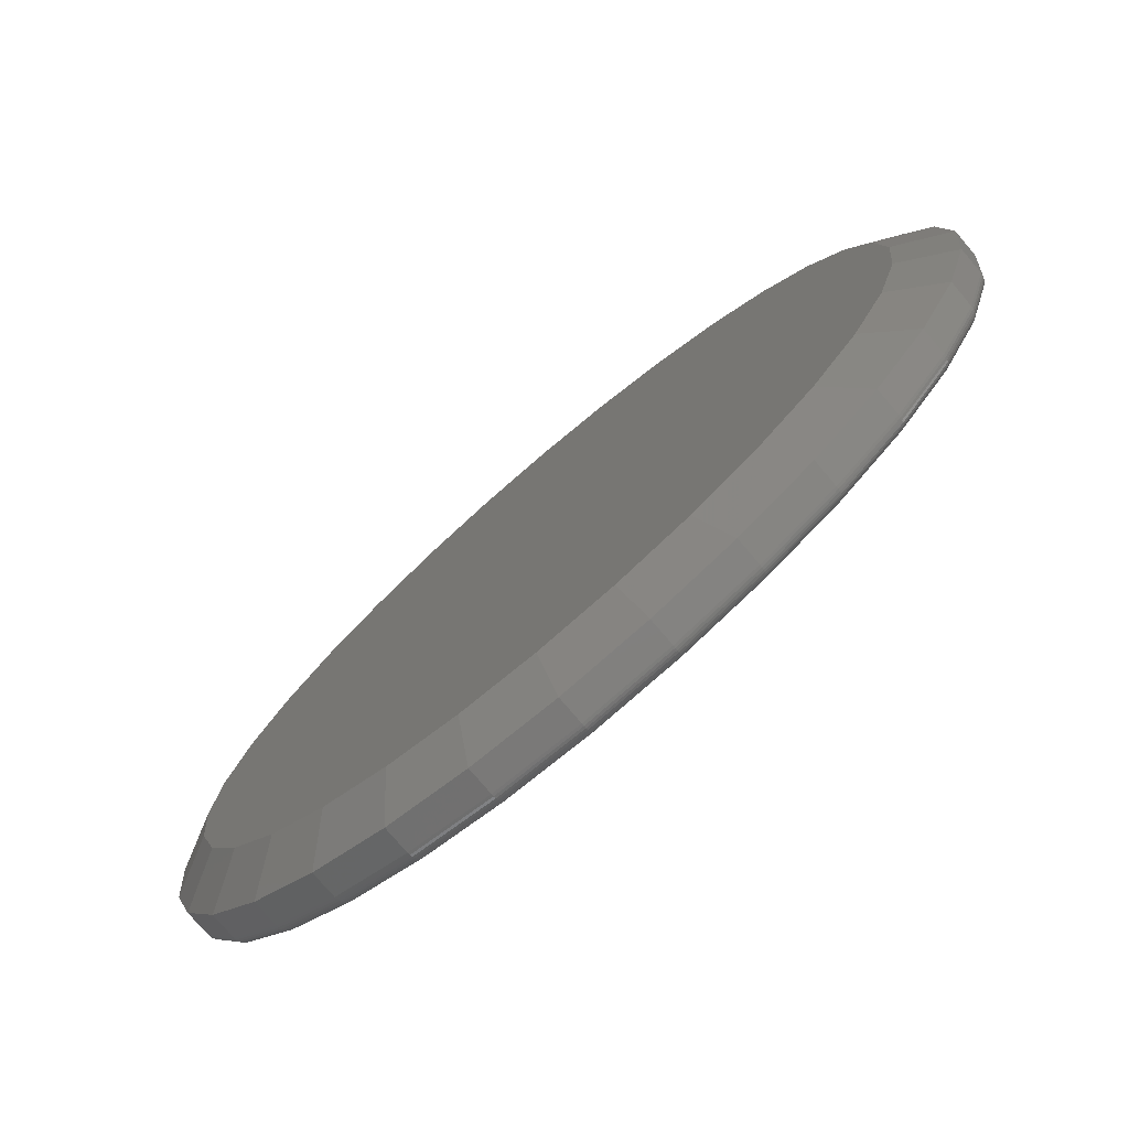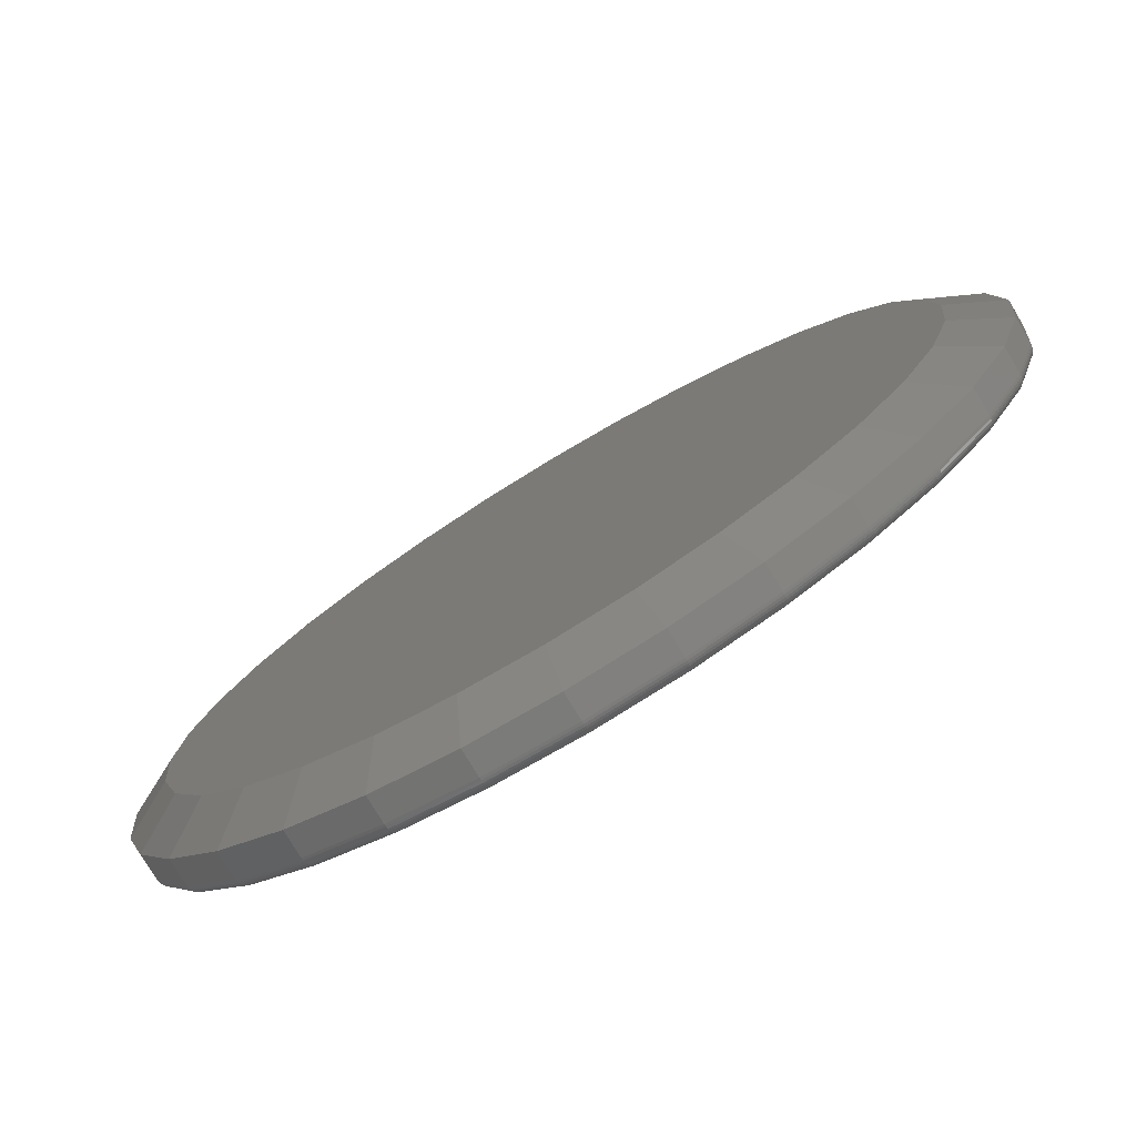
<metadata>
{"format":"stl","ext":"stl","renderer":"f3d","projection":"perspective","resolution":1024,"background":"white","views":[{"elev":-76.9,"azim":-139.6,"up":"+Y"},{"elev":-77.8,"azim":-148.9,"up":"+Y"}]}
</metadata>
<code>
# stl→obj: 352 verts, 700 faces
v 0.5447 -1.315e-16 0.03125
v 0.5447 -6.083e-16 0.0625
v 0.5344 -0.1047 0.03125
v 0.5344 -0.1047 0.0625
v 0.5039 -0.2054 0.03125
v 0.5039 -0.2054 0.0625
v 0.4543 -0.2983 0.03125
v 0.4543 -0.2983 0.0625
v 0.3875 -0.3796 0.03125
v 0.3875 -0.3796 0.0625
v 0.3061 -0.4464 0.03125
v 0.3061 -0.4464 0.0625
v 0.2133 -0.496 0.03125
v 0.2133 -0.496 0.0625
v 0.1126 -0.5265 0.03125
v 0.1126 -0.5265 0.0625
v 0.007895 -0.5368 0.03125
v 0.007895 -0.5368 0.0625
v -0.09684 -0.5265 0.03125
v -0.09684 -0.5265 0.0625
v -0.1975 -0.496 0.03125
v -0.1975 -0.496 0.0625
v -0.2904 -0.4464 0.03125
v -0.2904 -0.4464 0.0625
v -0.3717 -0.3796 0.03125
v -0.3717 -0.3796 0.0625
v -0.4385 -0.2983 0.03125
v -0.4385 -0.2983 0.0625
v -0.4881 -0.2054 0.03125
v -0.4881 -0.2054 0.0625
v -0.5186 -0.1047 0.03125
v -0.5186 -0.1047 0.0625
v -0.5289 6.574e-17 0.03125
v -0.5289 6.574e-17 0.0625
v -0.5186 0.1047 0.03125
v -0.5186 0.1047 0.0625
v -0.4881 0.2054 0.03125
v -0.4881 0.2054 0.0625
v -0.4385 0.2983 0.03125
v -0.4385 0.2983 0.0625
v -0.3717 0.3796 0.03125
v -0.3717 0.3796 0.0625
v -0.2904 0.4464 0.03125
v -0.2904 0.4464 0.0625
v -0.1975 0.496 0.03125
v -0.1975 0.496 0.0625
v -0.09684 0.5265 0.03125
v -0.09684 0.5265 0.0625
v 0.007895 0.5368 0.03125
v 0.007895 0.5368 0.0625
v 0.1126 0.5265 0.03125
v 0.1126 0.5265 0.0625
v 0.2133 0.496 0.03125
v 0.2133 0.496 0.0625
v 0.3061 0.4464 0.03125
v 0.3061 0.4464 0.0625
v 0.3875 0.3796 0.03125
v 0.3875 0.3796 0.0625
v 0.4543 0.2983 0.03125
v 0.4543 0.2983 0.0625
v 0.5039 0.2054 0.03125
v 0.5039 0.2054 0.0625
v 0.5344 0.1047 0.03125
v 0.5344 0.1047 0.0625
v 0.007895 0.4743 0
v 0.1004 0.4652 0
v -0.08464 0.4652 0
v 0.007895 -0.4743 0
v -0.08464 -0.4652 0
v 0.1004 -0.4652 0
v -0.1736 -0.4382 0
v 0.1894 -0.4382 0
v -0.2556 -0.3944 0
v 0.2714 -0.3944 0
v -0.3275 -0.3354 0
v 0.3433 -0.3354 0
v -0.3865 -0.2635 0
v 0.4023 -0.2635 0
v -0.4303 -0.1815 0
v 0.4461 -0.1815 0
v -0.4573 -0.09254 0
v 0.4731 -0.09254 0
v -0.4664 4.491e-07 0
v 0.4822 -1.042e-17 0
v -0.4573 0.09254 0
v 0.4731 0.09254 0
v -0.4303 0.1815 0
v 0.4461 0.1815 0
v -0.3865 0.2635 0
v 0.4023 0.2635 0
v -0.3275 0.3354 0
v 0.3433 0.3354 0
v -0.2556 0.3944 0
v 0.2714 0.3944 0
v -0.1736 0.4382 0
v 0.1894 0.4382 0
v -0.09379 0.5112 0.07812
v 0.1096 0.5112 0.07812
v 0.007895 0.5212 0.07812
v 0.2074 0.4815 0.07812
v -0.1916 0.4815 0.07812
v 0.2975 0.4334 0.07812
v -0.2817 0.4334 0.07812
v 0.3765 0.3686 0.07812
v -0.3607 0.3686 0.07812
v 0.4413 0.2896 0.07812
v -0.4255 0.2896 0.07812
v 0.4894 0.1995 0.07812
v -0.4736 0.1995 0.07812
v 0.5191 0.1017 0.07812
v -0.5033 0.1017 0.07812
v 0.5291 -1.342e-16 0.07812
v -0.5133 5.724e-17 0.07812
v 0.5191 -0.1017 0.07812
v -0.5033 -0.1017 0.07812
v 0.4894 -0.1995 0.07812
v -0.4736 -0.1995 0.07812
v 0.4413 -0.2896 0.07812
v -0.4255 -0.2896 0.07812
v 0.3765 -0.3686 0.07812
v -0.3607 -0.3686 0.07812
v 0.2975 -0.4334 0.07812
v -0.2817 -0.4334 0.07812
v 0.2074 -0.4815 0.07812
v -0.1916 -0.4815 0.07812
v 0.1096 -0.5112 0.07812
v -0.09379 -0.5112 0.07812
v 0.007895 -0.5212 0.07812
v 0.5322 -5.551e-17 0.07782
v 0.5221 -0.1023 0.07782
v 0.5351 -5.551e-17 0.07694
v 0.525 -0.1029 0.07694
v 0.5378 -5.551e-17 0.07549
v 0.5276 -0.1034 0.07549
v 0.5402 -5.551e-17 0.07355
v 0.5299 -0.1038 0.07355
v 0.5421 -5.551e-17 0.07118
v 0.5318 -0.1042 0.07118
v 0.5435 -5.551e-17 0.06848
v 0.5333 -0.1045 0.06848
v 0.5444 -5.551e-17 0.06555
v 0.5341 -0.1047 0.06555
v -0.5063 -0.1023 0.07782
v -0.5164 4.718e-16 0.07782
v -0.5092 -0.1029 0.07694
v -0.5193 4.718e-16 0.07694
v -0.5118 -0.1034 0.07549
v -0.522 4.718e-16 0.07549
v -0.5141 -0.1038 0.07355
v -0.5244 4.441e-16 0.07355
v -0.516 -0.1042 0.07118
v -0.5263 4.718e-16 0.07118
v -0.5175 -0.1045 0.06848
v -0.5278 4.718e-16 0.06848
v -0.5183 -0.1047 0.06555
v -0.5286 4.718e-16 0.06555
v -0.4765 -0.2006 0.07782
v -0.4792 -0.2017 0.07694
v -0.4817 -0.2028 0.07549
v -0.4839 -0.2037 0.07355
v -0.4856 -0.2044 0.07118
v -0.487 -0.205 0.06848
v -0.4878 -0.2053 0.06555
v -0.428 -0.2913 0.07782
v -0.4305 -0.2929 0.07694
v -0.4327 -0.2944 0.07549
v -0.4347 -0.2957 0.07355
v -0.4363 -0.2968 0.07118
v -0.4375 -0.2976 0.06848
v -0.4382 -0.2981 0.06555
v -0.3628 -0.3707 0.07782
v -0.3649 -0.3728 0.07694
v -0.3668 -0.3747 0.07549
v -0.3685 -0.3764 0.07355
v -0.3698 -0.3777 0.07118
v -0.3709 -0.3788 0.06848
v -0.3715 -0.3794 0.06555
v -0.2834 -0.4359 0.07782
v -0.285 -0.4383 0.07694
v -0.2865 -0.4406 0.07549
v -0.2878 -0.4426 0.07355
v -0.2889 -0.4442 0.07118
v -0.2897 -0.4454 0.06848
v -0.2902 -0.4461 0.06555
v -0.1927 -0.4844 0.07782
v -0.1939 -0.4871 0.07694
v -0.1949 -0.4896 0.07549
v -0.1958 -0.4917 0.07355
v -0.1965 -0.4935 0.07118
v -0.1971 -0.4949 0.06848
v -0.1974 -0.4957 0.06555
v -0.09438 -0.5142 0.07782
v -0.09496 -0.5171 0.07694
v -0.09548 -0.5197 0.07549
v -0.09595 -0.522 0.07355
v -0.09632 -0.5239 0.07118
v -0.09661 -0.5254 0.06848
v -0.09678 -0.5262 0.06555
v 0.007895 -0.5243 0.07782
v 0.007895 -0.5272 0.07694
v 0.007895 -0.5299 0.07549
v 0.007895 -0.5323 0.07355
v 0.007895 -0.5342 0.07118
v 0.007895 -0.5357 0.06848
v 0.007895 -0.5365 0.06555
v 0.1102 -0.5142 0.07782
v 0.1107 -0.5171 0.07694
v 0.1113 -0.5197 0.07549
v 0.1117 -0.522 0.07355
v 0.1121 -0.5239 0.07118
v 0.1124 -0.5254 0.06848
v 0.1126 -0.5262 0.06555
v 0.2085 -0.4844 0.07782
v 0.2096 -0.4871 0.07694
v 0.2107 -0.4896 0.07549
v 0.2116 -0.4917 0.07355
v 0.2123 -0.4935 0.07118
v 0.2129 -0.4949 0.06848
v 0.2132 -0.4957 0.06555
v 0.2992 -0.4359 0.07782
v 0.3008 -0.4383 0.07694
v 0.3023 -0.4406 0.07549
v 0.3036 -0.4426 0.07355
v 0.3047 -0.4442 0.07118
v 0.3055 -0.4454 0.06848
v 0.306 -0.4461 0.06555
v 0.3786 -0.3707 0.07782
v 0.3807 -0.3728 0.07694
v 0.3826 -0.3747 0.07549
v 0.3843 -0.3764 0.07355
v 0.3856 -0.3777 0.07118
v 0.3867 -0.3788 0.06848
v 0.3873 -0.3794 0.06555
v 0.4438 -0.2913 0.07782
v 0.4462 -0.2929 0.07694
v 0.4485 -0.2944 0.07549
v 0.4505 -0.2957 0.07355
v 0.4521 -0.2968 0.07118
v 0.4533 -0.2976 0.06848
v 0.454 -0.2981 0.06555
v 0.4923 -0.2006 0.07782
v 0.495 -0.2017 0.07694
v 0.4975 -0.2028 0.07549
v 0.4996 -0.2037 0.07355
v 0.5014 -0.2044 0.07118
v 0.5028 -0.205 0.06848
v 0.5036 -0.2053 0.06555
v -0.5063 0.1023 0.07782
v -0.5092 0.1029 0.07694
v -0.5118 0.1034 0.07549
v -0.5141 0.1038 0.07355
v -0.516 0.1042 0.07118
v -0.5175 0.1045 0.06848
v -0.5183 0.1047 0.06555
v 0.5221 0.1023 0.07782
v 0.525 0.1029 0.07694
v 0.5276 0.1034 0.07549
v 0.5299 0.1038 0.07355
v 0.5318 0.1042 0.07118
v 0.5333 0.1045 0.06848
v 0.5341 0.1047 0.06555
v 0.4923 0.2006 0.07782
v 0.495 0.2017 0.07694
v 0.4975 0.2028 0.07549
v 0.4996 0.2037 0.07355
v 0.5014 0.2044 0.07118
v 0.5028 0.205 0.06848
v 0.5036 0.2053 0.06555
v 0.4438 0.2913 0.07782
v 0.4462 0.2929 0.07694
v 0.4485 0.2944 0.07549
v 0.4505 0.2957 0.07355
v 0.4521 0.2968 0.07118
v 0.4533 0.2976 0.06848
v 0.454 0.2981 0.06555
v 0.3786 0.3707 0.07782
v 0.3807 0.3728 0.07694
v 0.3826 0.3747 0.07549
v 0.3843 0.3764 0.07355
v 0.3856 0.3777 0.07118
v 0.3867 0.3788 0.06848
v 0.3873 0.3794 0.06555
v 0.2992 0.4359 0.07782
v 0.3008 0.4383 0.07694
v 0.3023 0.4406 0.07549
v 0.3036 0.4426 0.07355
v 0.3047 0.4442 0.07118
v 0.3055 0.4454 0.06848
v 0.306 0.4461 0.06555
v 0.2085 0.4844 0.07782
v 0.2096 0.4871 0.07694
v 0.2107 0.4896 0.07549
v 0.2116 0.4917 0.07355
v 0.2123 0.4935 0.07118
v 0.2129 0.4949 0.06848
v 0.2132 0.4957 0.06555
v 0.1102 0.5142 0.07782
v 0.1107 0.5171 0.07694
v 0.1113 0.5197 0.07549
v 0.1117 0.522 0.07355
v 0.1121 0.5239 0.07118
v 0.1124 0.5254 0.06848
v 0.1126 0.5262 0.06555
v 0.007895 0.5243 0.07782
v 0.007895 0.5272 0.07694
v 0.007895 0.5299 0.07549
v 0.007895 0.5323 0.07355
v 0.007895 0.5342 0.07118
v 0.007895 0.5357 0.06848
v 0.007895 0.5365 0.06555
v -0.09438 0.5142 0.07782
v -0.09496 0.5171 0.07694
v -0.09548 0.5197 0.07549
v -0.09595 0.522 0.07355
v -0.09632 0.5239 0.07118
v -0.09661 0.5254 0.06848
v -0.09678 0.5262 0.06555
v -0.1927 0.4844 0.07782
v -0.1939 0.4871 0.07694
v -0.1949 0.4896 0.07549
v -0.1958 0.4917 0.07355
v -0.1965 0.4935 0.07118
v -0.1971 0.4949 0.06848
v -0.1974 0.4957 0.06555
v -0.2834 0.4359 0.07782
v -0.285 0.4383 0.07694
v -0.2865 0.4406 0.07549
v -0.2878 0.4426 0.07355
v -0.2889 0.4442 0.07118
v -0.2897 0.4454 0.06848
v -0.2902 0.4461 0.06555
v -0.3628 0.3707 0.07782
v -0.3649 0.3728 0.07694
v -0.3668 0.3747 0.07549
v -0.3685 0.3764 0.07355
v -0.3698 0.3777 0.07118
v -0.3709 0.3788 0.06848
v -0.3715 0.3794 0.06555
v -0.428 0.2913 0.07782
v -0.4305 0.2929 0.07694
v -0.4327 0.2944 0.07549
v -0.4347 0.2957 0.07355
v -0.4363 0.2968 0.07118
v -0.4375 0.2976 0.06848
v -0.4382 0.2981 0.06555
v -0.4765 0.2006 0.07782
v -0.4792 0.2017 0.07694
v -0.4817 0.2028 0.07549
v -0.4839 0.2037 0.07355
v -0.4856 0.2044 0.07118
v -0.487 0.205 0.06848
v -0.4878 0.2053 0.06555
f 1 2 3
f 3 2 4
f 3 4 5
f 5 4 6
f 5 6 7
f 7 6 8
f 7 8 9
f 9 8 10
f 9 10 11
f 11 10 12
f 11 12 13
f 13 12 14
f 13 14 15
f 15 14 16
f 15 16 17
f 17 16 18
f 17 18 19
f 19 18 20
f 19 20 21
f 21 20 22
f 21 22 23
f 23 22 24
f 23 24 25
f 25 24 26
f 25 26 27
f 27 26 28
f 27 28 29
f 29 28 30
f 29 30 31
f 31 30 32
f 31 32 33
f 33 32 34
f 33 34 35
f 35 34 36
f 35 36 37
f 37 36 38
f 37 38 39
f 39 38 40
f 39 40 41
f 41 40 42
f 41 42 43
f 43 42 44
f 43 44 45
f 45 44 46
f 45 46 47
f 47 46 48
f 47 48 49
f 49 48 50
f 49 50 51
f 51 50 52
f 51 52 53
f 53 52 54
f 53 54 55
f 55 54 56
f 55 56 57
f 57 56 58
f 57 58 59
f 59 58 60
f 59 60 61
f 61 60 62
f 61 62 63
f 63 62 64
f 63 64 1
f 1 64 2
f 65 66 67
f 68 69 70
f 70 69 71
f 70 71 72
f 72 71 73
f 72 73 74
f 74 73 75
f 74 75 76
f 76 75 77
f 76 77 78
f 78 77 79
f 78 79 80
f 80 79 81
f 80 81 82
f 82 81 83
f 82 83 84
f 84 83 85
f 84 85 86
f 86 85 87
f 86 87 88
f 88 87 89
f 88 89 90
f 90 89 91
f 90 91 92
f 92 91 93
f 92 93 94
f 94 93 95
f 94 95 96
f 96 95 67
f 96 67 66
f 94 55 92
f 67 45 47
f 95 45 67
f 90 59 88
f 88 59 61
f 88 61 86
f 86 61 63
f 86 63 84
f 84 63 1
f 39 89 37
f 37 89 87
f 37 87 35
f 35 87 85
f 35 85 33
f 33 85 83
f 59 90 57
f 57 90 92
f 57 92 55
f 55 94 53
f 53 94 96
f 53 96 51
f 67 47 65
f 65 47 49
f 65 49 66
f 66 49 51
f 66 51 96
f 45 95 43
f 43 95 93
f 43 93 41
f 89 39 91
f 91 39 41
f 91 41 93
f 73 23 75
f 70 13 15
f 72 13 70
f 77 27 79
f 79 27 29
f 79 29 81
f 81 29 31
f 81 31 83
f 83 31 33
f 7 78 5
f 5 78 80
f 5 80 3
f 3 80 82
f 3 82 1
f 1 82 84
f 27 77 25
f 25 77 75
f 25 75 23
f 23 73 21
f 21 73 71
f 21 71 19
f 70 15 68
f 68 15 17
f 68 17 69
f 69 17 19
f 69 19 71
f 13 72 11
f 11 72 74
f 11 74 9
f 78 7 76
f 76 7 9
f 76 9 74
f 97 98 99
f 98 97 100
f 100 97 101
f 100 101 102
f 102 101 103
f 102 103 104
f 104 103 105
f 104 105 106
f 106 105 107
f 106 107 108
f 108 107 109
f 108 109 110
f 110 109 111
f 110 111 112
f 112 111 113
f 112 113 114
f 114 113 115
f 114 115 116
f 116 115 117
f 116 117 118
f 118 117 119
f 118 119 120
f 120 119 121
f 120 121 122
f 122 121 123
f 122 123 124
f 124 123 125
f 124 125 126
f 126 125 127
f 126 127 128
f 112 114 129
f 129 114 130
f 129 130 131
f 131 130 132
f 131 132 133
f 133 132 134
f 133 134 135
f 135 134 136
f 135 136 137
f 137 136 138
f 137 138 139
f 139 138 140
f 139 140 141
f 141 140 142
f 141 142 2
f 2 142 4
f 115 113 143
f 143 113 144
f 143 144 145
f 145 144 146
f 145 146 147
f 147 146 148
f 147 148 149
f 149 148 150
f 149 150 151
f 151 150 152
f 151 152 153
f 153 152 154
f 153 154 155
f 155 154 156
f 155 156 32
f 32 156 34
f 117 115 157
f 157 115 143
f 157 143 158
f 158 143 145
f 158 145 159
f 159 145 147
f 159 147 160
f 160 147 149
f 160 149 161
f 161 149 151
f 161 151 162
f 162 151 153
f 162 153 163
f 163 153 155
f 163 155 30
f 30 155 32
f 119 117 164
f 164 117 157
f 164 157 165
f 165 157 158
f 165 158 166
f 166 158 159
f 166 159 167
f 167 159 160
f 167 160 168
f 168 160 161
f 168 161 169
f 169 161 162
f 169 162 170
f 170 162 163
f 170 163 28
f 28 163 30
f 121 119 171
f 171 119 164
f 171 164 172
f 172 164 165
f 172 165 173
f 173 165 166
f 173 166 174
f 174 166 167
f 174 167 175
f 175 167 168
f 175 168 176
f 176 168 169
f 176 169 177
f 177 169 170
f 177 170 26
f 26 170 28
f 123 121 178
f 178 121 171
f 178 171 179
f 179 171 172
f 179 172 180
f 180 172 173
f 180 173 181
f 181 173 174
f 181 174 182
f 182 174 175
f 182 175 183
f 183 175 176
f 183 176 184
f 184 176 177
f 184 177 24
f 24 177 26
f 125 123 185
f 185 123 178
f 185 178 186
f 186 178 179
f 186 179 187
f 187 179 180
f 187 180 188
f 188 180 181
f 188 181 189
f 189 181 182
f 189 182 190
f 190 182 183
f 190 183 191
f 191 183 184
f 191 184 22
f 22 184 24
f 127 125 192
f 192 125 185
f 192 185 193
f 193 185 186
f 193 186 194
f 194 186 187
f 194 187 195
f 195 187 188
f 195 188 196
f 196 188 189
f 196 189 197
f 197 189 190
f 197 190 198
f 198 190 191
f 198 191 20
f 20 191 22
f 128 127 199
f 199 127 192
f 199 192 200
f 200 192 193
f 200 193 201
f 201 193 194
f 201 194 202
f 202 194 195
f 202 195 203
f 203 195 196
f 203 196 204
f 204 196 197
f 204 197 205
f 205 197 198
f 205 198 18
f 18 198 20
f 126 128 206
f 206 128 199
f 206 199 207
f 207 199 200
f 207 200 208
f 208 200 201
f 208 201 209
f 209 201 202
f 209 202 210
f 210 202 203
f 210 203 211
f 211 203 204
f 211 204 212
f 212 204 205
f 212 205 16
f 16 205 18
f 124 126 213
f 213 126 206
f 213 206 214
f 214 206 207
f 214 207 215
f 215 207 208
f 215 208 216
f 216 208 209
f 216 209 217
f 217 209 210
f 217 210 218
f 218 210 211
f 218 211 219
f 219 211 212
f 219 212 14
f 14 212 16
f 122 124 220
f 220 124 213
f 220 213 221
f 221 213 214
f 221 214 222
f 222 214 215
f 222 215 223
f 223 215 216
f 223 216 224
f 224 216 217
f 224 217 225
f 225 217 218
f 225 218 226
f 226 218 219
f 226 219 12
f 12 219 14
f 120 122 227
f 227 122 220
f 227 220 228
f 228 220 221
f 228 221 229
f 229 221 222
f 229 222 230
f 230 222 223
f 230 223 231
f 231 223 224
f 231 224 232
f 232 224 225
f 232 225 233
f 233 225 226
f 233 226 10
f 10 226 12
f 118 120 234
f 234 120 227
f 234 227 235
f 235 227 228
f 235 228 236
f 236 228 229
f 236 229 237
f 237 229 230
f 237 230 238
f 238 230 231
f 238 231 239
f 239 231 232
f 239 232 240
f 240 232 233
f 240 233 8
f 8 233 10
f 116 118 241
f 241 118 234
f 241 234 242
f 242 234 235
f 242 235 243
f 243 235 236
f 243 236 244
f 244 236 237
f 244 237 245
f 245 237 238
f 245 238 246
f 246 238 239
f 246 239 247
f 247 239 240
f 247 240 6
f 6 240 8
f 114 116 130
f 130 116 241
f 130 241 132
f 132 241 242
f 132 242 134
f 134 242 243
f 134 243 136
f 136 243 244
f 136 244 138
f 138 244 245
f 138 245 140
f 140 245 246
f 140 246 142
f 142 246 247
f 142 247 4
f 4 247 6
f 113 111 144
f 144 111 248
f 144 248 146
f 146 248 249
f 146 249 148
f 148 249 250
f 148 250 150
f 150 250 251
f 150 251 152
f 152 251 252
f 152 252 154
f 154 252 253
f 154 253 156
f 156 253 254
f 156 254 34
f 34 254 36
f 110 112 255
f 255 112 129
f 255 129 256
f 256 129 131
f 256 131 257
f 257 131 133
f 257 133 258
f 258 133 135
f 258 135 259
f 259 135 137
f 259 137 260
f 260 137 139
f 260 139 261
f 261 139 141
f 261 141 64
f 64 141 2
f 108 110 262
f 262 110 255
f 262 255 263
f 263 255 256
f 263 256 264
f 264 256 257
f 264 257 265
f 265 257 258
f 265 258 266
f 266 258 259
f 266 259 267
f 267 259 260
f 267 260 268
f 268 260 261
f 268 261 62
f 62 261 64
f 106 108 269
f 269 108 262
f 269 262 270
f 270 262 263
f 270 263 271
f 271 263 264
f 271 264 272
f 272 264 265
f 272 265 273
f 273 265 266
f 273 266 274
f 274 266 267
f 274 267 275
f 275 267 268
f 275 268 60
f 60 268 62
f 104 106 276
f 276 106 269
f 276 269 277
f 277 269 270
f 277 270 278
f 278 270 271
f 278 271 279
f 279 271 272
f 279 272 280
f 280 272 273
f 280 273 281
f 281 273 274
f 281 274 282
f 282 274 275
f 282 275 58
f 58 275 60
f 102 104 283
f 283 104 276
f 283 276 284
f 284 276 277
f 284 277 285
f 285 277 278
f 285 278 286
f 286 278 279
f 286 279 287
f 287 279 280
f 287 280 288
f 288 280 281
f 288 281 289
f 289 281 282
f 289 282 56
f 56 282 58
f 100 102 290
f 290 102 283
f 290 283 291
f 291 283 284
f 291 284 292
f 292 284 285
f 292 285 293
f 293 285 286
f 293 286 294
f 294 286 287
f 294 287 295
f 295 287 288
f 295 288 296
f 296 288 289
f 296 289 54
f 54 289 56
f 98 100 297
f 297 100 290
f 297 290 298
f 298 290 291
f 298 291 299
f 299 291 292
f 299 292 300
f 300 292 293
f 300 293 301
f 301 293 294
f 301 294 302
f 302 294 295
f 302 295 303
f 303 295 296
f 303 296 52
f 52 296 54
f 99 98 304
f 304 98 297
f 304 297 305
f 305 297 298
f 305 298 306
f 306 298 299
f 306 299 307
f 307 299 300
f 307 300 308
f 308 300 301
f 308 301 309
f 309 301 302
f 309 302 310
f 310 302 303
f 310 303 50
f 50 303 52
f 97 99 311
f 311 99 304
f 311 304 312
f 312 304 305
f 312 305 313
f 313 305 306
f 313 306 314
f 314 306 307
f 314 307 315
f 315 307 308
f 315 308 316
f 316 308 309
f 316 309 317
f 317 309 310
f 317 310 48
f 48 310 50
f 101 97 318
f 318 97 311
f 318 311 319
f 319 311 312
f 319 312 320
f 320 312 313
f 320 313 321
f 321 313 314
f 321 314 322
f 322 314 315
f 322 315 323
f 323 315 316
f 323 316 324
f 324 316 317
f 324 317 46
f 46 317 48
f 103 101 325
f 325 101 318
f 325 318 326
f 326 318 319
f 326 319 327
f 327 319 320
f 327 320 328
f 328 320 321
f 328 321 329
f 329 321 322
f 329 322 330
f 330 322 323
f 330 323 331
f 331 323 324
f 331 324 44
f 44 324 46
f 105 103 332
f 332 103 325
f 332 325 333
f 333 325 326
f 333 326 334
f 334 326 327
f 334 327 335
f 335 327 328
f 335 328 336
f 336 328 329
f 336 329 337
f 337 329 330
f 337 330 338
f 338 330 331
f 338 331 42
f 42 331 44
f 107 105 339
f 339 105 332
f 339 332 340
f 340 332 333
f 340 333 341
f 341 333 334
f 341 334 342
f 342 334 335
f 342 335 343
f 343 335 336
f 343 336 344
f 344 336 337
f 344 337 345
f 345 337 338
f 345 338 40
f 40 338 42
f 109 107 346
f 346 107 339
f 346 339 347
f 347 339 340
f 347 340 348
f 348 340 341
f 348 341 349
f 349 341 342
f 349 342 350
f 350 342 343
f 350 343 351
f 351 343 344
f 351 344 352
f 352 344 345
f 352 345 38
f 38 345 40
f 111 109 248
f 248 109 346
f 248 346 249
f 249 346 347
f 249 347 250
f 250 347 348
f 250 348 251
f 251 348 349
f 251 349 252
f 252 349 350
f 252 350 253
f 253 350 351
f 253 351 254
f 254 351 352
f 254 352 36
f 36 352 38

</code>
